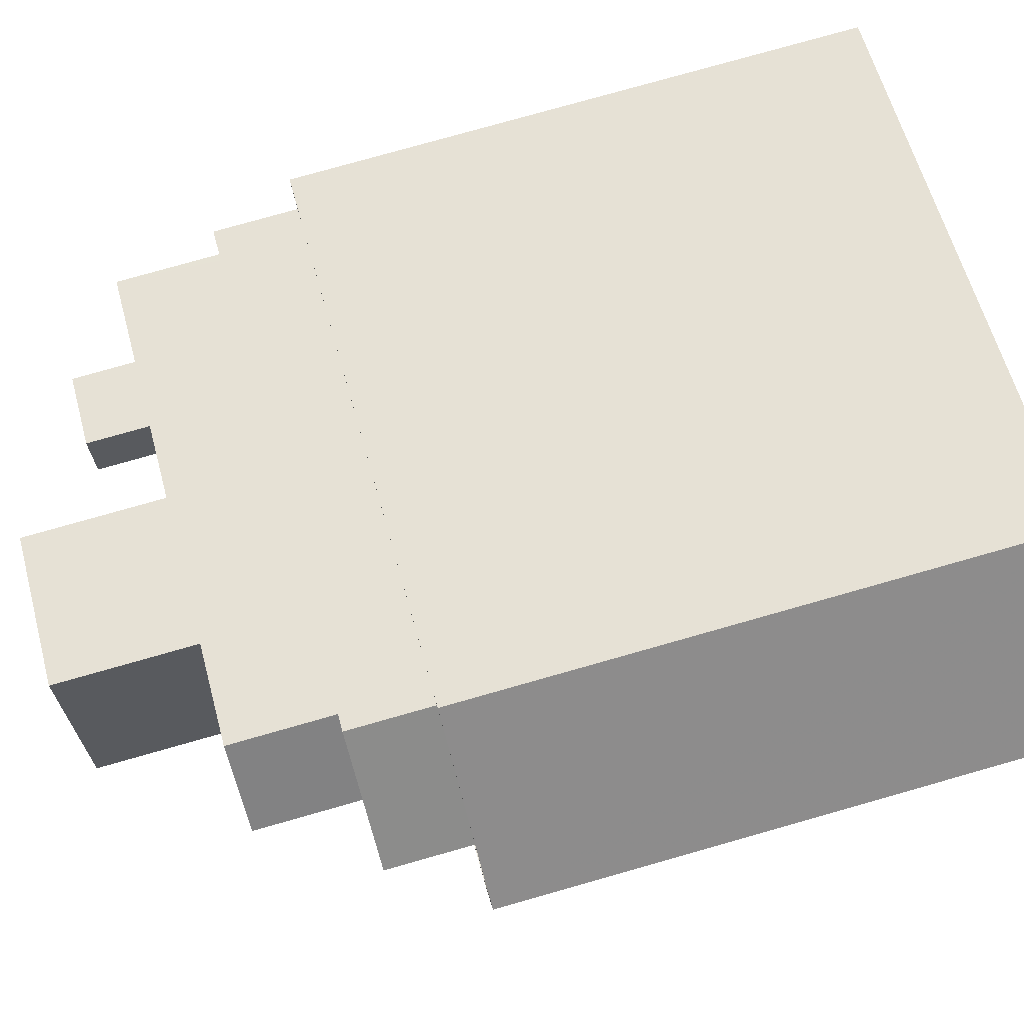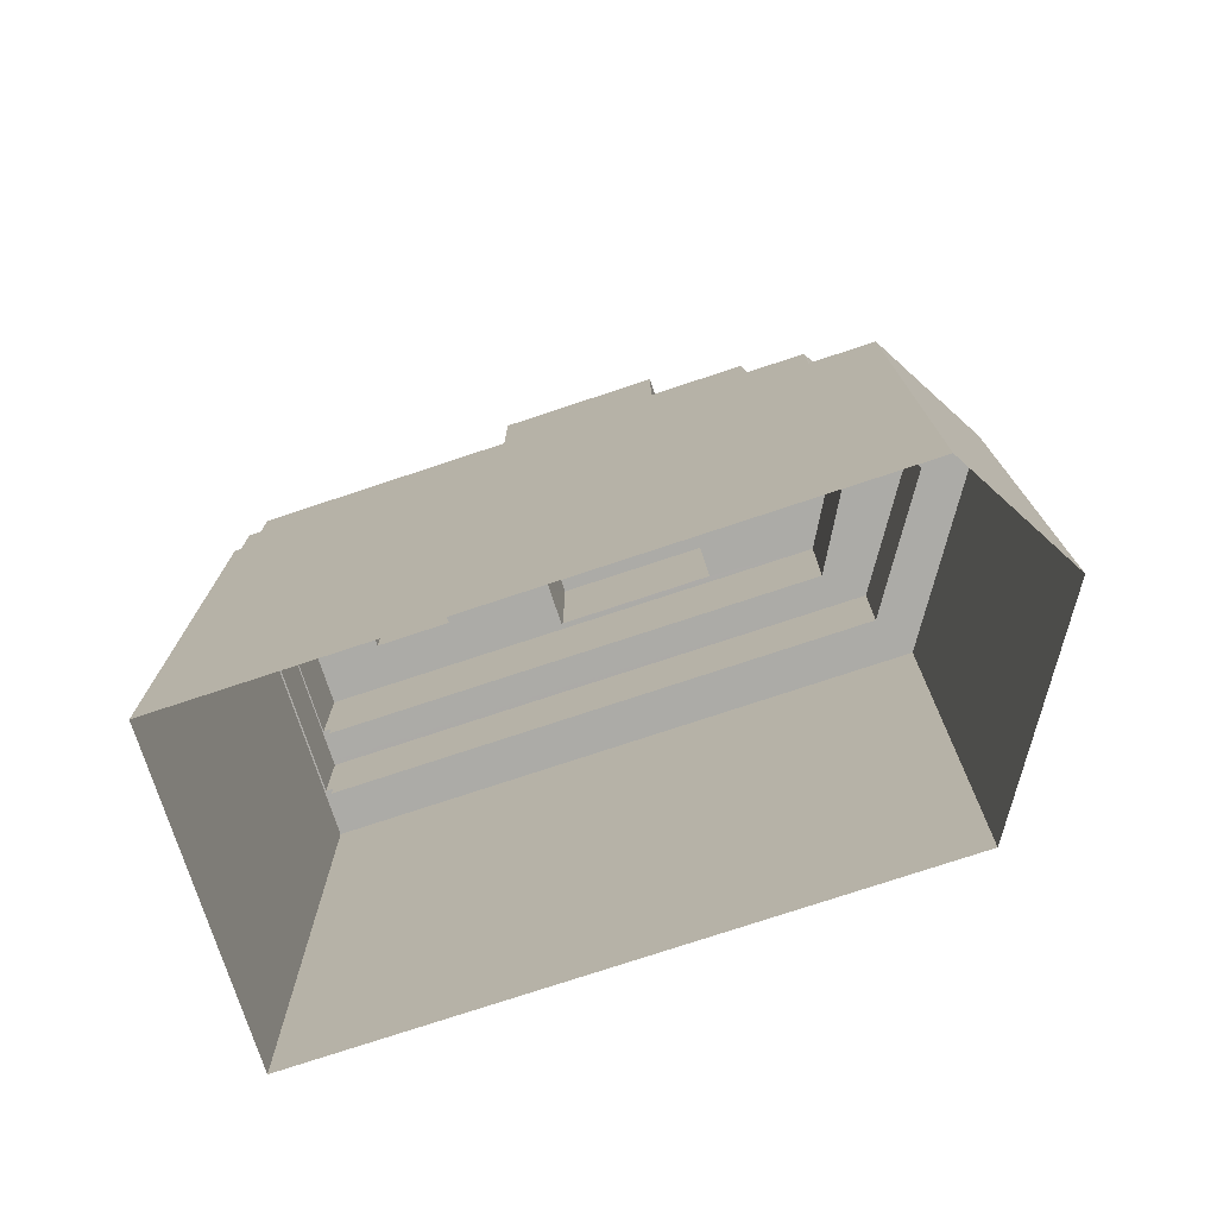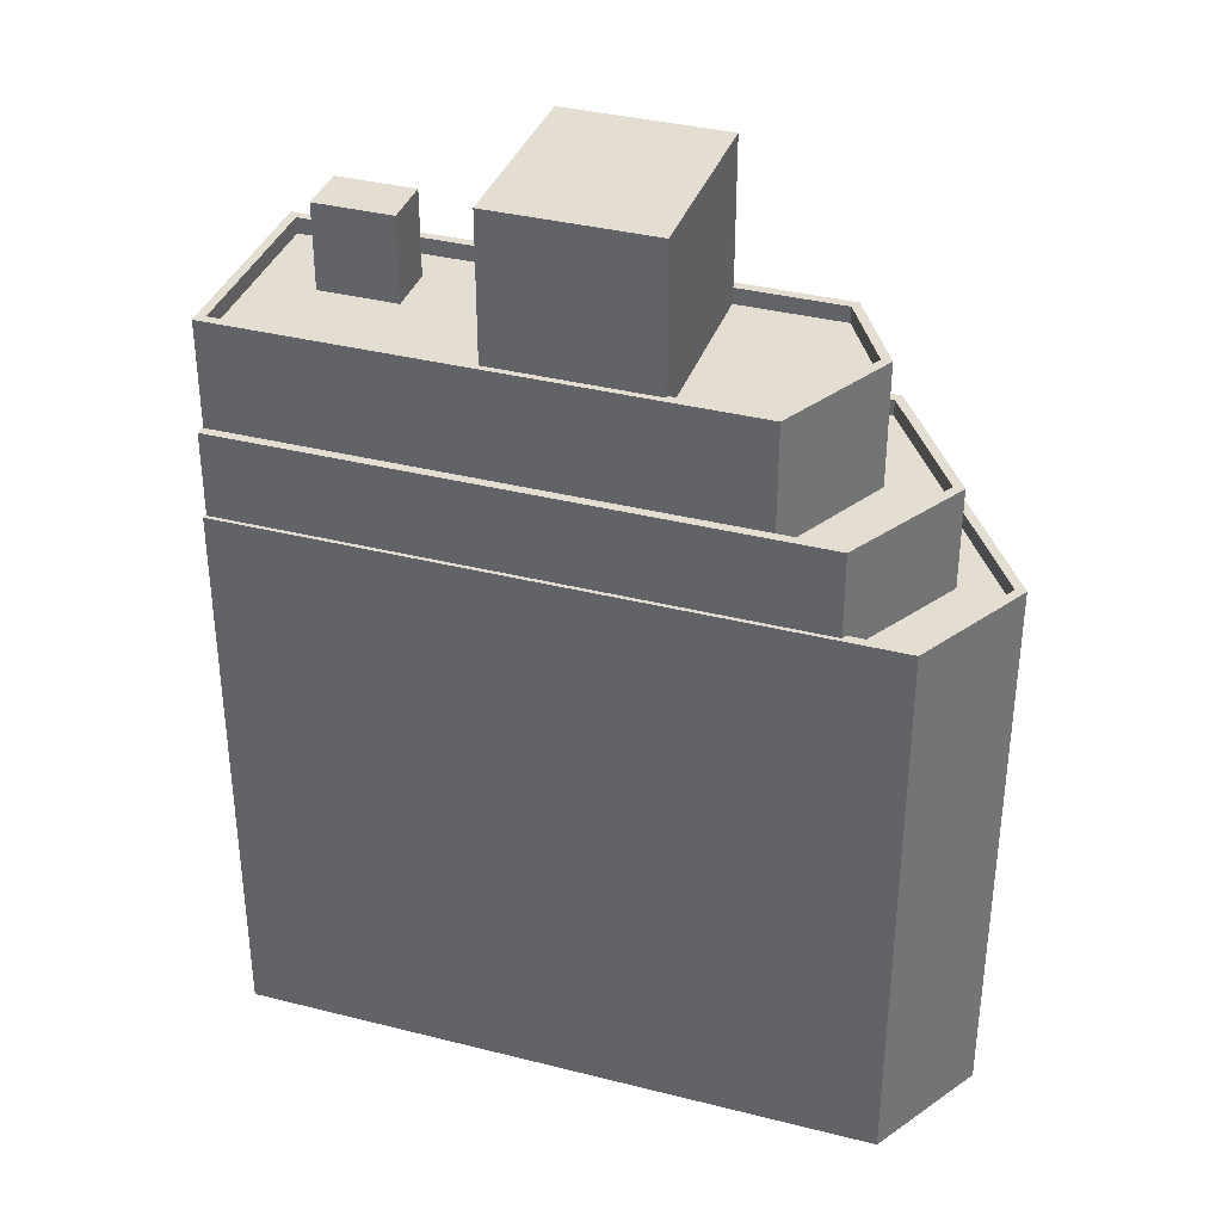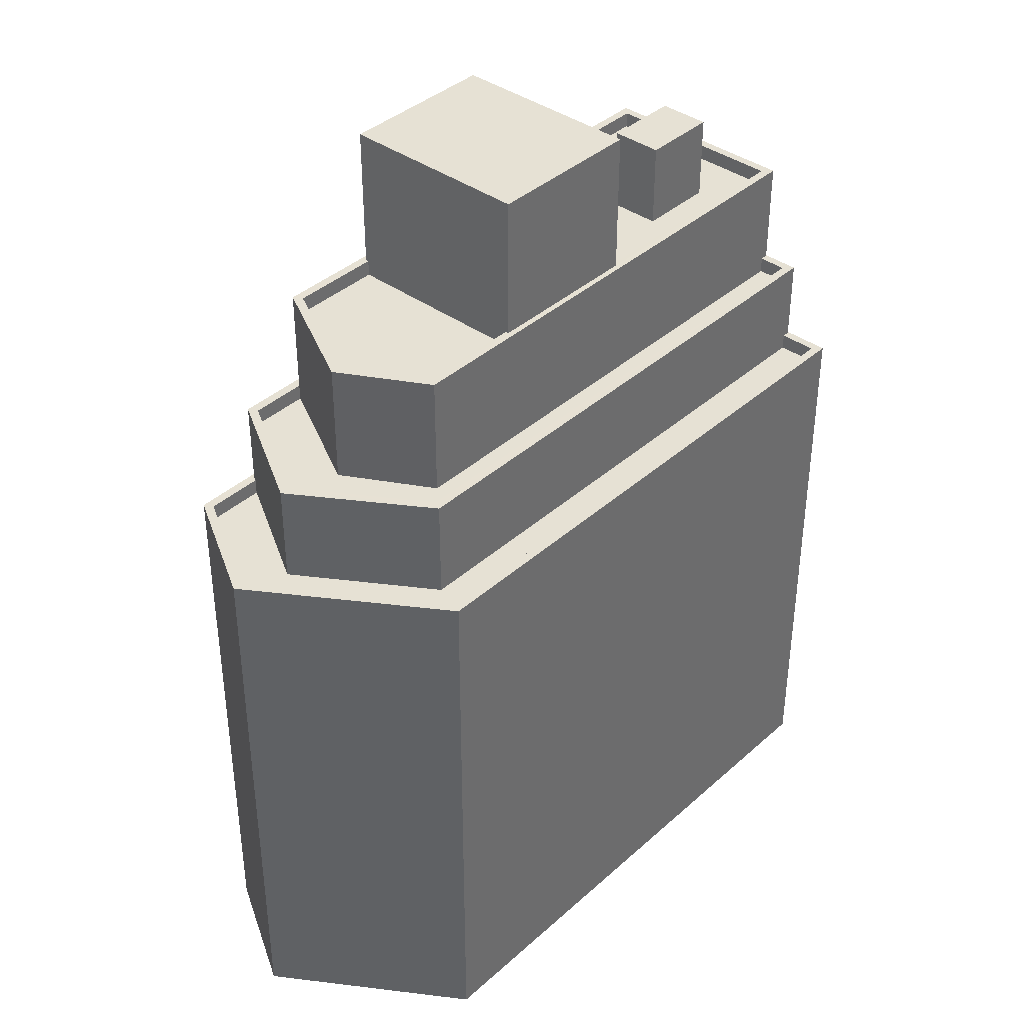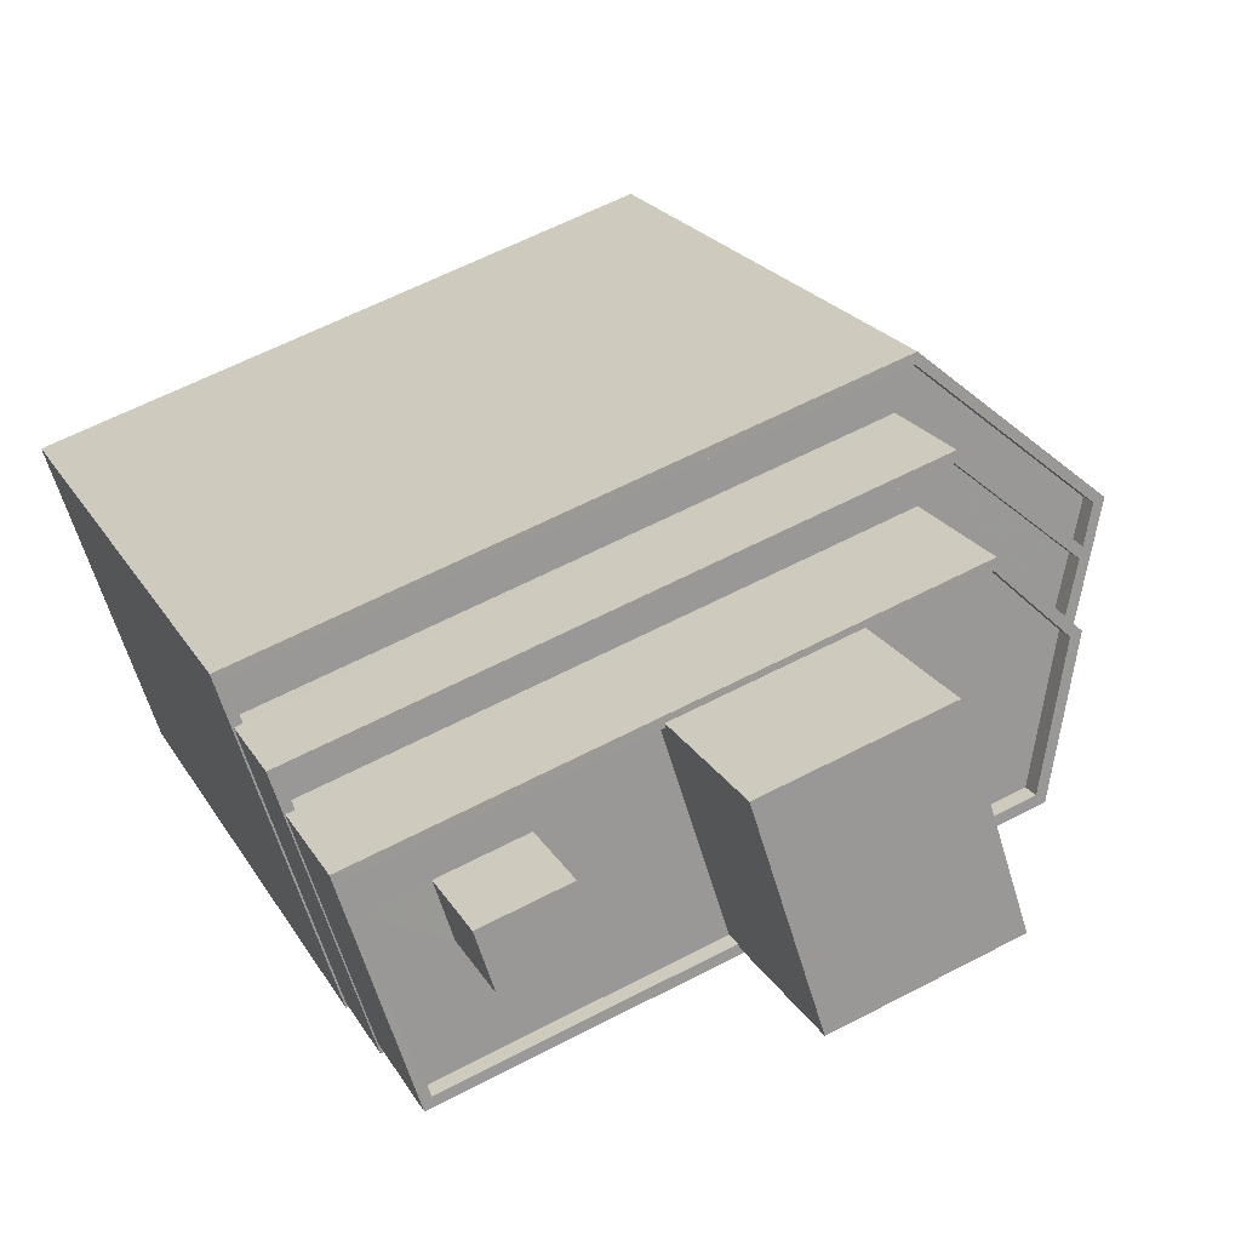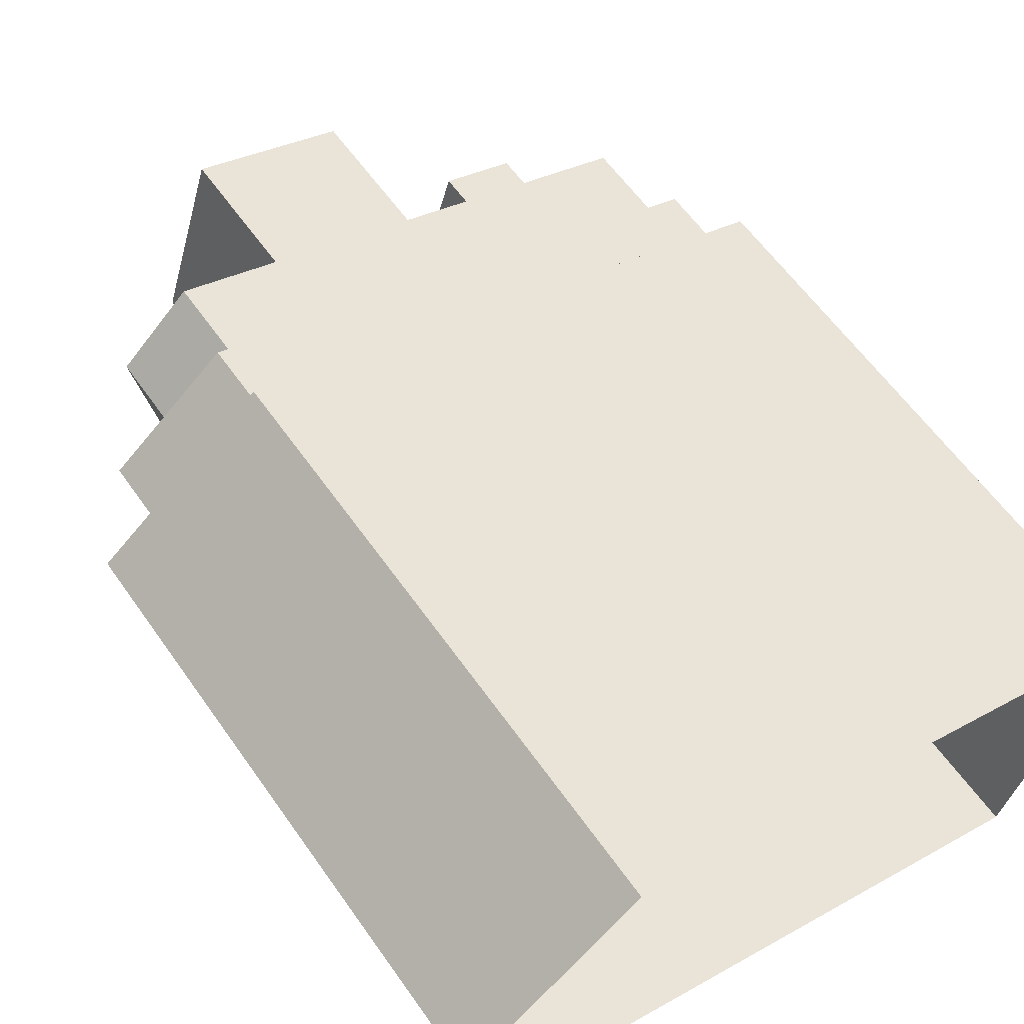
<metadata>
{"format":"obj","ext":"obj","renderer":"f3d","projection":"perspective","resolution":1024,"background":"white","views":[{"elev":78.4,"azim":74.2,"up":"+Y"},{"elev":-76.2,"azim":36.2,"up":"+Z"},{"elev":36.1,"azim":36.2,"up":"+Z"},{"elev":39.1,"azim":149.9,"up":"+Z"},{"elev":20.7,"azim":-21.9,"up":"+Y"},{"elev":60.0,"azim":145.1,"up":"+Y"}]}
</metadata>
<code>
v -1.215e+04 -3.376e+04 32.29
v -1.215e+04 -3.376e+04 32.29
v -1.216e+04 -3.375e+04 32.29
v -1.217e+04 -3.377e+04 32.29
v -1.217e+04 -3.376e+04 32.29
v -1.217e+04 -3.376e+04 48.05
v -1.217e+04 -3.376e+04 48.05
v -1.216e+04 -3.376e+04 48.05
v -1.215e+04 -3.376e+04 48.05
v -1.215e+04 -3.376e+04 48.05
v -1.215e+04 -3.376e+04 48.05
v -1.216e+04 -3.375e+04 48.05
v -1.215e+04 -3.376e+04 48.05
v -1.217e+04 -3.377e+04 48.5
v -1.217e+04 -3.376e+04 48.5
v -1.217e+04 -3.376e+04 48.5
v -1.217e+04 -3.376e+04 48.5
v -1.216e+04 -3.375e+04 48.5
v -1.215e+04 -3.376e+04 48.5
v -1.215e+04 -3.376e+04 48.5
v -1.217e+04 -3.377e+04 48.5
v -1.217e+04 -3.377e+04 48.5
v -1.216e+04 -3.375e+04 48.5
v -1.217e+04 -3.376e+04 48.5
v -1.215e+04 -3.376e+04 48.5
v -1.215e+04 -3.376e+04 48.5
v -1.215e+04 -3.376e+04 48.5
v -1.215e+04 -3.376e+04 48.5
v -1.216e+04 -3.376e+04 50.46
v -1.217e+04 -3.376e+04 50.46
v -1.217e+04 -3.376e+04 50.46
v -1.216e+04 -3.376e+04 50.46
v -1.216e+04 -3.376e+04 50.46
v -1.215e+04 -3.376e+04 50.46
v -1.215e+04 -3.376e+04 50.46
v -1.215e+04 -3.376e+04 50.46
v -1.217e+04 -3.376e+04 50.91
v -1.216e+04 -3.376e+04 50.91
v -1.216e+04 -3.376e+04 50.91
v -1.217e+04 -3.376e+04 50.91
v -1.217e+04 -3.377e+04 50.91
v -1.217e+04 -3.376e+04 50.91
v -1.215e+04 -3.376e+04 50.91
v -1.216e+04 -3.376e+04 50.91
v -1.215e+04 -3.376e+04 50.91
v -1.215e+04 -3.376e+04 50.91
v -1.217e+04 -3.376e+04 50.91
v -1.216e+04 -3.376e+04 50.91
v -1.215e+04 -3.376e+04 50.91
v -1.217e+04 -3.377e+04 50.91
v -1.216e+04 -3.376e+04 53.46
v -1.216e+04 -3.376e+04 53.46
v -1.216e+04 -3.376e+04 53.46
v -1.216e+04 -3.376e+04 53.46
v -1.216e+04 -3.376e+04 53.46
v -1.216e+04 -3.376e+04 53.91
v -1.215e+04 -3.376e+04 53.91
v -1.216e+04 -3.376e+04 53.91
v -1.216e+04 -3.376e+04 53.91
v -1.216e+04 -3.376e+04 53.91
v -1.217e+04 -3.377e+04 53.91
v -1.217e+04 -3.376e+04 53.91
v -1.217e+04 -3.377e+04 53.91
v -1.216e+04 -3.376e+04 53.91
v -1.217e+04 -3.376e+04 53.91
v -1.216e+04 -3.376e+04 53.91
v -1.216e+04 -3.376e+04 53.91
v -1.216e+04 -3.376e+04 53.91
v -1.216e+04 -3.376e+04 53.91
v -1.216e+04 -3.376e+04 53.46
v -1.217e+04 -3.376e+04 53.46
v -1.217e+04 -3.376e+04 53.46
v -1.216e+04 -3.376e+04 53.46
v -1.217e+04 -3.376e+04 53.46
v -1.217e+04 -3.376e+04 53.46
v -1.217e+04 -3.376e+04 53.46
v -1.216e+04 -3.376e+04 53.46
v -1.217e+04 -3.377e+04 53.46
v -1.217e+04 -3.376e+04 53.46
v -1.216e+04 -3.376e+04 53.91
v -1.216e+04 -3.376e+04 53.91
v -1.216e+04 -3.376e+04 53.91
v -1.216e+04 -3.376e+04 53.91
v -1.217e+04 -3.376e+04 55.83
v -1.217e+04 -3.376e+04 55.83
v -1.217e+04 -3.376e+04 55.83
v -1.217e+04 -3.376e+04 55.83
v -1.216e+04 -3.376e+04 57.93
v -1.216e+04 -3.376e+04 57.93
v -1.216e+04 -3.376e+04 57.93
v -1.216e+04 -3.376e+04 57.93
f 1 2 3
f 2 4 3
f 4 5 3
f 6 7 8
f 9 10 11
f 8 11 12
f 6 8 12
f 11 10 13
f 12 11 13
f 14 15 16
f 16 17 18
f 19 18 20
f 14 21 22
f 18 23 20
f 17 23 18
f 24 17 15
f 14 22 15
f 15 17 16
f 20 25 19
f 21 14 26
f 27 28 26
f 20 27 25
f 26 14 25
f 27 26 25
f 29 30 31
f 30 29 32
f 33 34 35
f 36 32 35
f 34 36 35
f 35 32 29
f 37 38 39
f 40 37 39
f 40 41 42
f 41 43 44
f 40 42 37
f 39 45 46
f 45 43 46
f 38 45 39
f 37 42 47
f 48 44 49
f 49 43 45
f 50 41 44
f 41 50 42
f 44 43 49
f 51 52 53
f 53 52 54
f 52 55 54
f 56 57 58
f 57 59 60
f 61 62 63
f 59 62 64
f 65 62 61
f 66 64 65
f 58 57 67
f 59 64 68
f 60 68 69
f 67 57 60
f 60 59 68
f 64 62 65
f 70 71 72
f 73 70 72
f 71 74 75
f 71 75 72
f 73 76 77
f 77 76 78
f 78 79 74
f 76 73 72
f 74 79 75
f 76 79 78
f 80 61 81
f 82 83 58
f 61 63 81
f 58 83 56
f 81 63 56
f 83 81 56
f 84 85 86
f 84 87 85
f 88 89 90
f 91 88 90
f 24 6 17
f 24 7 6
f 12 17 6
f 12 23 17
f 20 12 13
f 20 23 12
f 27 13 10
f 27 20 13
f 28 27 10
f 9 28 10
f 16 18 3
f 5 16 3
f 19 1 3
f 18 19 3
f 25 2 1
f 19 25 1
f 2 14 4
f 2 25 14
f 14 16 5
f 4 14 5
f 8 24 39
f 39 24 40
f 8 7 24
f 40 24 15
f 47 30 37
f 47 31 30
f 32 37 30
f 32 38 37
f 45 32 36
f 45 38 32
f 49 36 34
f 49 45 36
f 48 49 34
f 33 48 34
f 46 8 39
f 46 11 8
f 9 11 28
f 26 28 43
f 43 28 46
f 28 11 46
f 43 41 21
f 43 21 26
f 41 22 21
f 15 41 40
f 15 22 41
f 29 47 59
f 59 47 62
f 29 31 47
f 62 47 42
f 69 51 60
f 69 52 51
f 60 51 53
f 67 60 53
f 58 53 54
f 58 67 53
f 82 58 54
f 55 82 54
f 71 65 74
f 74 61 78
f 74 65 61
f 70 65 71
f 70 66 65
f 77 78 61
f 80 77 61
f 57 29 59
f 57 35 29
f 33 35 48
f 44 48 56
f 56 48 57
f 48 35 57
f 44 56 63
f 50 44 63
f 42 63 62
f 42 50 63
f 72 85 76
f 72 86 85
f 76 87 79
f 76 85 87
f 87 84 75
f 79 87 75
f 84 86 72
f 75 84 72
f 83 90 89
f 81 83 89
f 66 70 73
f 73 77 80
f 64 66 88
f 89 88 73
f 89 80 81
f 88 66 73
f 89 73 80
f 68 88 91
f 68 64 88
f 55 52 82
f 83 82 90
f 90 69 91
f 91 69 68
f 82 52 69
f 90 82 69

</code>
